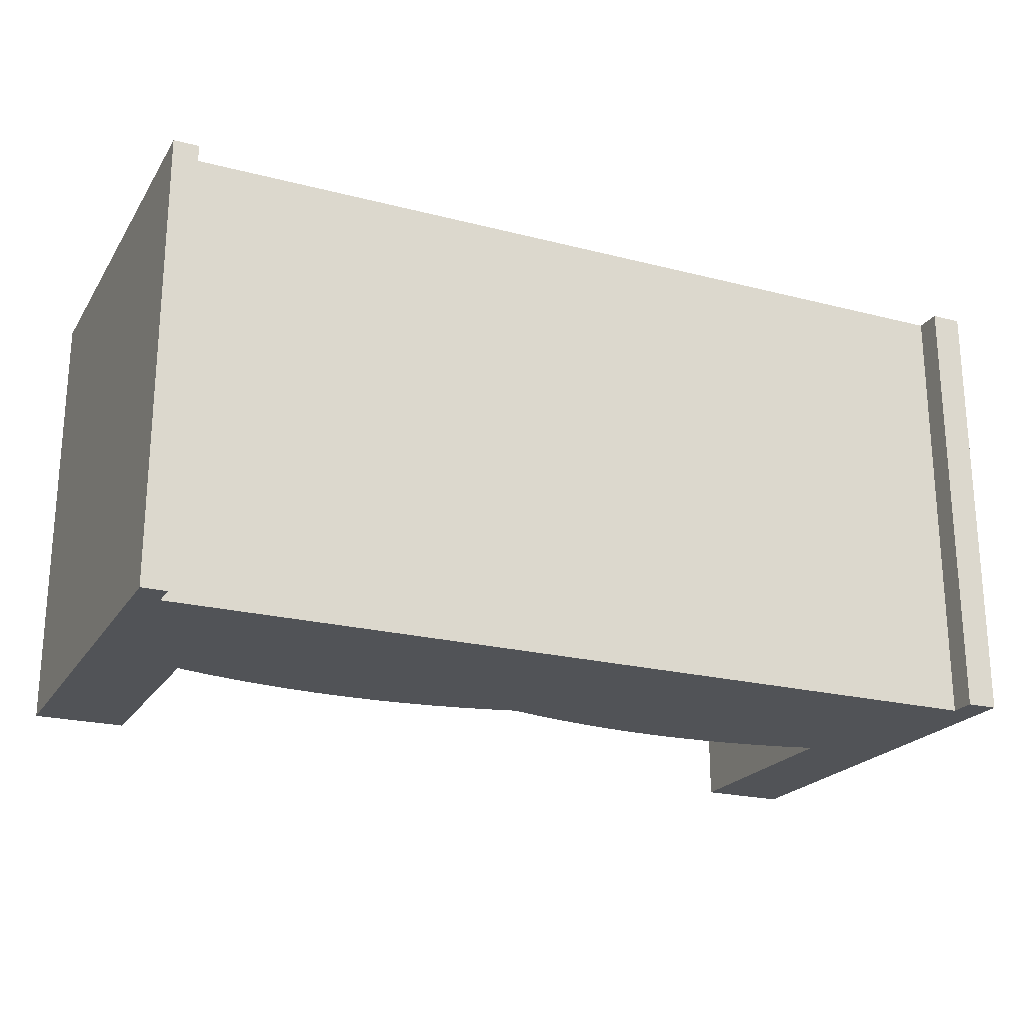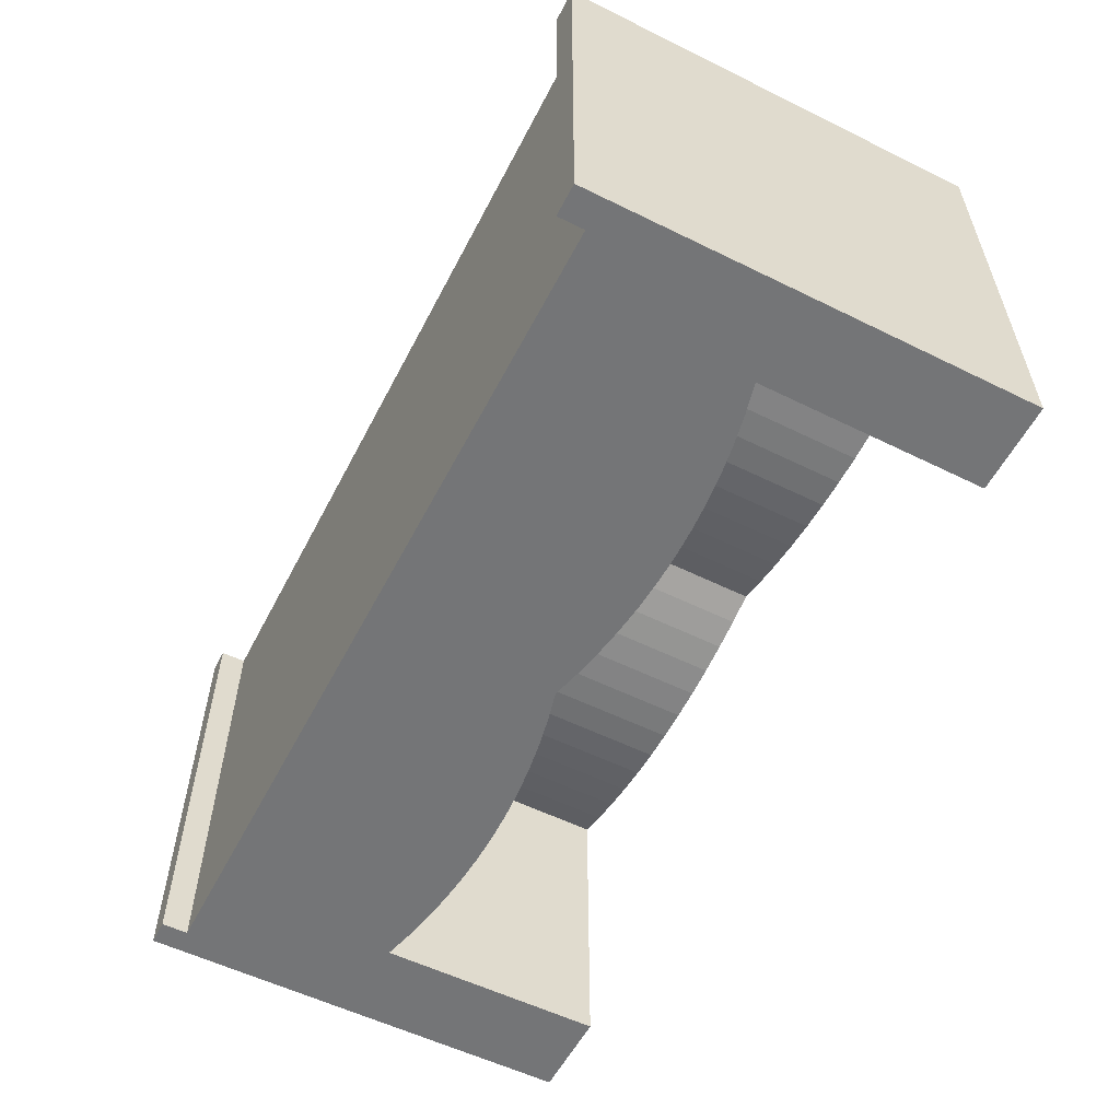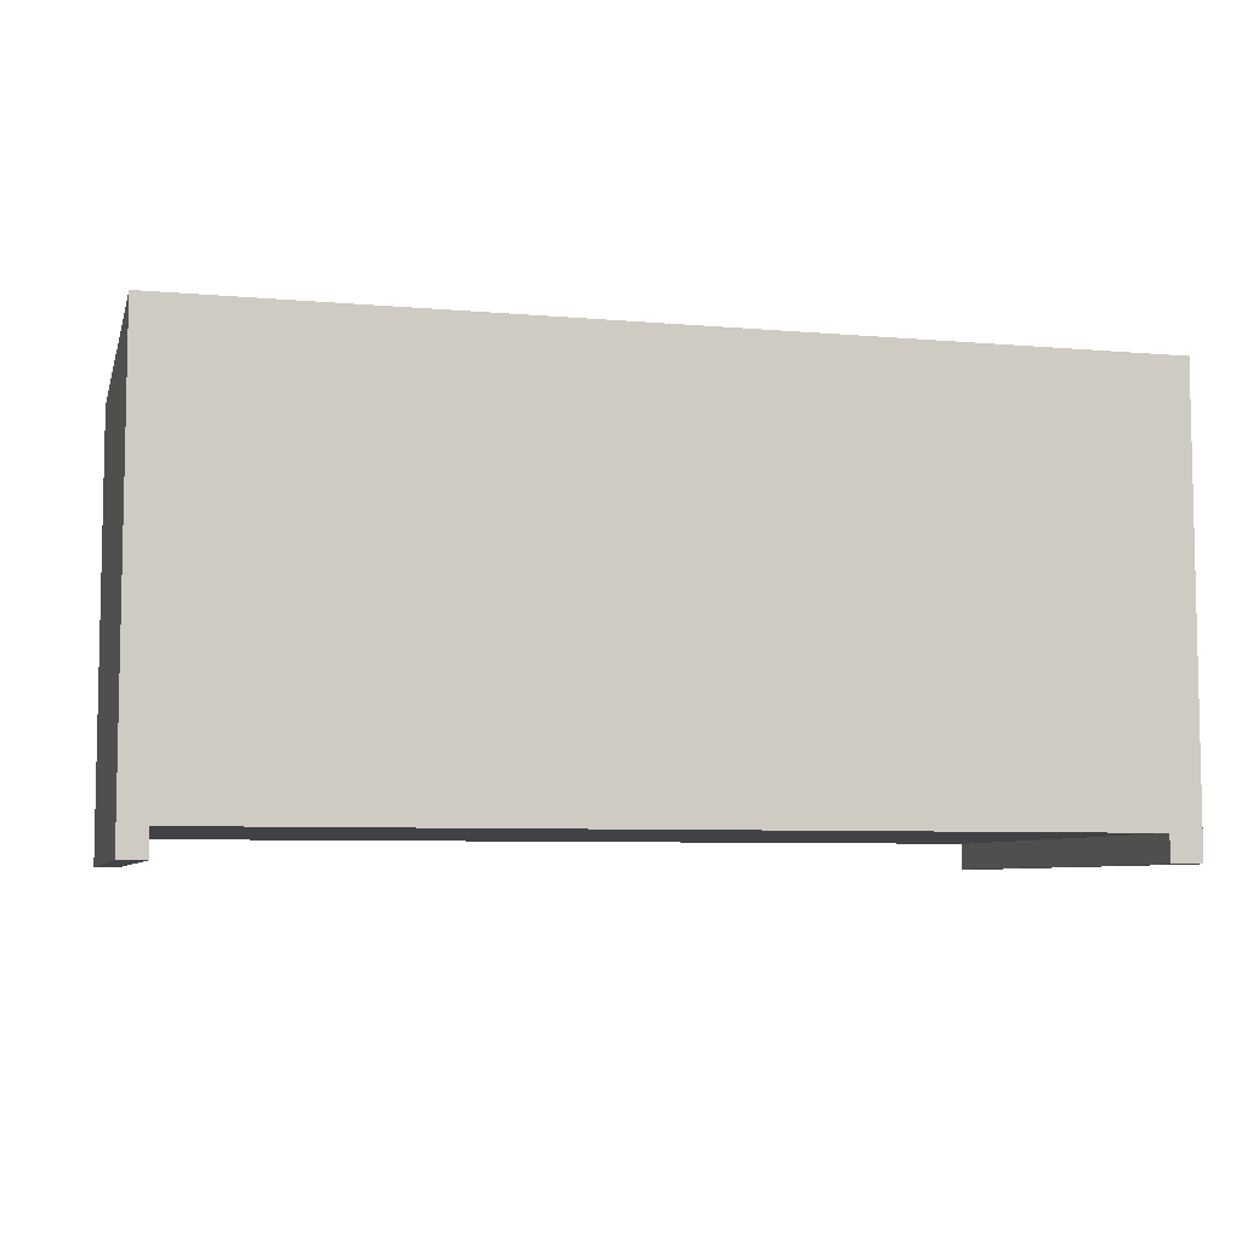
<metadata>
{"format":"obj","ext":"obj","renderer":"f3d","projection":"perspective","resolution":1024,"background":"white","views":[{"elev":-22.0,"azim":-24.2,"up":"+Z"},{"elev":-56.4,"azim":62.8,"up":"+Z"},{"elev":-6.6,"azim":-14.5,"up":"+Y"}]}
</metadata>
<code>
v 0.1589 0.004692 0.03327
v 0.1311 -0.01692 0.03575
v 0.1589 -0.01692 0.03327
v 0.1311 0.002795 0.03575
v 0.1311 -0.05962 0.03575
v 0.1869 0.00533 0.03245
v 0.1311 0.1875 0.03575
v 0.1034 -0.01692 0.03986
v 0.1589 -0.05962 0.03327
v 0.1034 -0.05962 0.03986
v 0.1869 -0.01692 0.03245
v 0.1589 0.1875 0.03327
v 0.1034 0.1875 0.03986
v 0.1034 -0.000346 0.03986
v 0.3511 -0.05962 0.06187
v 0.2148 0.1875 0.03327
v 0.1869 0.1875 0.03245
v 0.3511 0.1875 0.1115
v 0.07608 -0.01692 0.0456
v 0.07608 -0.05962 0.0456
v 0.1869 -0.05962 0.03245
v 0.2148 -0.01692 0.03327
v 0.07608 0.1875 0.0456
v 0.07608 -0.004704 0.0456
v 0.2148 -0.05962 0.03327
v 0.04911 -0.05962 0.05295
v 0.2426 0.002795 0.03575
v 0.04911 0.1875 0.05295
v 0.04911 -0.01692 0.05295
v 0.2426 -0.05962 0.03575
v 0.02262 -0.05962 0.06187
v 0.2426 -0.01692 0.03575
v 0.2426 0.1875 0.03575
v 0.02262 0.1875 0.06187
v 0.2703 -0.05962 0.03986
v 0.02262 -0.01692 0.06187
v 0.2703 -0.000346 0.03986
v 0.2703 0.1875 0.03986
v 0.02262 0.1875 0.1115
v 0.02262 0.01674 0.06187
v 0.2976 -0.05962 0.0456
v 0.2703 -0.01692 0.03986
v 0.3511 -0.01692 0.06187
v -0.3058 -0.01692 0.06187
v -0.003866 -0.05962 0.05295
v 0.2976 0.1875 0.0456
v -0.003866 0.1875 0.05295
v 0.431 0.1875 0.1953
v 0.3246 -0.05962 0.05295
v 0.2976 -0.01692 0.0456
v -0.3058 -0.05962 0.06187
v -0.3058 0.01674 0.06187
v -0.003866 -0.01692 0.05295
v -0.03083 -0.05962 0.0456
v 0.2976 -0.004704 0.0456
v 0.3246 0.1875 0.05295
v -0.03083 0.1875 0.0456
v -0.3058 0.1875 0.1115
v 0.3511 0.1875 0.06187
v 0.3246 -0.01692 0.05295
v 0.3511 0.01674 0.06187
v -0.2794 -0.05962 0.05295
v -0.2794 -0.05588 0.05295
v -0.3058 -0.01692 -0.07646
v -0.2794 -0.01024 0.05295
v -0.05819 -0.05962 0.03986
v -0.05819 0.1875 0.03986
v -0.03083 -0.01692 0.0456
v -0.3892 0.1875 0.1953
v -0.3058 0.1875 0.06187
v 0.3511 0.1875 -0.2148
v -0.1416 0.01674 0.06187
v 0.3246 -0.01024 0.05295
v -0.2524 -0.05962 0.0456
v -0.2794 -0.01692 0.05295
v -0.3058 0.128 0.06187
v -0.2794 0.1875 0.05295
v -0.03083 -0.05274 0.0456
v -0.08583 -0.05962 0.03575
v -0.08583 0.1875 0.03575
v -0.05819 -0.000346 0.03986
v -0.05819 -0.01692 0.03986
v -0.3892 0.1875 -0.2148
v -0.3361 0.1373 0.1953
v -0.3058 0.1875 -0.2148
v 0.431 0.1875 -0.2148
v 0.3511 -0.01692 -0.07646
v 0.3511 -0.01692 -0.2148
v -0.225 -0.05962 0.03986
v -0.2524 -0.05274 0.0456
v -0.3058 -0.01692 -0.2148
v -0.2524 0.1875 0.0456
v -0.2524 -0.01692 0.0456
v -0.1137 -0.05962 0.03327
v -0.05819 -0.05026 0.03986
v -0.1137 0.1875 0.03327
v -0.08583 0.002795 0.03575
v -0.3892 -0.1878 0.1953
v -0.3361 -0.1315 0.1953
v 0.3837 0.1373 0.1953
v 0.431 -0.1878 -0.2148
v 0.3242 -0.01015 -0.2148
v -0.1974 -0.05962 0.03575
v -0.225 -0.05026 0.03986
v -0.279 -0.01015 -0.2148
v -0.1416 -0.05962 0.03245
v -0.08583 -0.01692 0.03575
v -0.1416 0.1875 0.03245
v -0.1137 0.004692 0.03327
v -0.3892 -0.1878 -0.2148
v 0.3837 -0.1315 0.1953
v -0.225 0.1875 0.03986
v 0.431 -0.1878 0.1953
v 0.3511 -0.101 -0.2148
v 0.3242 -0.01015 0.05282
v 0.04949 -0.01015 -0.2148
v -0.1696 -0.05962 0.03327
v -0.1974 -0.04847 0.03575
v -0.279 -0.01015 0.05282
v 0.02262 -0.01692 -0.2148
v -0.225 -0.000346 0.03986
v -0.1137 -0.04738 0.03327
v -0.1696 0.1875 0.03327
v -0.1416 0.01674 0.03245
v -0.1416 0.00533 0.03245
v -0.1137 -0.01692 0.03327
v -0.3058 -0.101 -0.2148
v -0.3665 -0.1878 -0.2148
v -0.3892 -0.2114 0.1953
v -0.384 -0.1878 0.1953
v 0.403 -0.1878 0.1953
v -0.1974 0.1875 0.03575
v 0.403 -0.1878 -0.2148
v 0.431 -0.2114 -0.2148
v 0.2971 -0.004591 -0.2148
v -0.1696 -0.04738 0.03327
v -0.225 -0.01692 0.03986
v -0.2518 -0.004591 0.04549
v 0.02262 -0.101 -0.2148
v -0.004243 -0.01015 -0.2148
v -0.1416 -0.04701 0.03245
v -0.1416 -0.01692 0.03245
v -0.3665 -0.2114 -0.2148
v -0.3892 -0.2114 -0.2148
v -0.3665 -0.1878 0.1953
v 0.403 -0.2114 0.1953
v 0.431 -0.2114 0.1953
v 0.04949 -0.01015 0.05285
v 0.07663 -0.004591 -0.2148
v -0.1974 -0.01692 0.03575
v -0.2518 -0.004591 -0.2148
v -0.1696 0.004703 0.03327
v -0.1696 -0.01692 0.03327
v -0.3665 -0.2114 0.1953
v 0.403 -0.2114 -0.2148
v 0.2971 -0.004591 0.04545
v 0.02262 -0.01692 -0.07646
v 0.2697 -0.000257 -0.2148
v -0.03138 -0.004591 -0.2148
v -0.004243 -0.01015 0.05285
v 0.07663 -0.004591 0.04545
v 0.104 -0.000257 -0.2148
v -0.2245 -0.000257 -0.2148
v -0.05875 -0.000257 -0.2148
v 0.2422 0.002845 -0.2148
v 0.2697 -0.000257 0.03975
v -0.2245 -0.000257 0.03975
v -0.03138 -0.004591 0.04549
v 0.104 -0.000257 0.03975
v 0.1315 0.002845 -0.2148
v -0.197 0.002845 0.03571
v -0.08628 0.002845 -0.2148
v -0.05875 -0.000257 0.03975
v 0.1592 0.004708 -0.2148
v 0.2422 0.002845 0.03568
v -0.197 0.002845 -0.2148
v 0.1315 0.002845 0.03568
v 0.2146 0.004708 -0.2148
v -0.1139 0.004708 -0.2148
v -0.08628 0.002845 0.03568
v 0.1592 0.004708 0.03325
v 0.1869 0.00533 -0.2148
v 0.2146 0.004708 0.03327
v -0.1693 0.004708 -0.2148
v 0.1869 0.00533 -0.07646
v -0.1693 0.004708 -0.07646
v -0.1416 0.00533 -0.2148
v -0.1139 0.004708 0.03325
v -0.1693 0.004708 0.03327
v -0.1416 0.00533 -0.07646
v -0.2786 -0.05577 0.0527
v -0.004588 -0.05577 0.05275
v -0.2513 -0.05262 0.04532
v -0.224 -0.05017 0.03964
v -0.03188 -0.05262 0.04532
v -0.1966 -0.04841 0.03562
v -0.1691 -0.04736 0.03323
v -0.05926 -0.05017 0.03964
v -0.1141 -0.04736 0.03323
v -0.08668 -0.04841 0.03567
v -0.3058 0.128 0.1286
v -0.1416 -0.01692 -0.07646
v 0.1869 -0.01692 -0.07646
g mesh1_mesh1-geometry
f 1 2 3
f 2 1 4
f 5 3 2
f 2 3 5
f 3 6 1
f 4 1 7
f 4 8 2
f 3 5 9
f 9 5 3
f 2 10 5
f 5 10 2
f 6 3 11
f 1 6 12
f 7 1 12
f 13 4 7
f 8 4 14
f 10 2 8
f 8 2 10
f 5 15 9
f 9 15 5
f 9 11 3
f 3 11 9
f 10 15 5
f 5 15 10
f 11 16 6
f 12 6 17
f 12 18 7
f 14 4 13
f 7 18 13
f 14 19 8
f 8 20 10
f 10 20 8
f 9 15 21
f 21 15 9
f 11 9 21
f 21 9 11
f 20 15 10
f 10 15 20
f 16 11 22
f 6 16 17
f 17 18 12
f 23 14 13
f 13 18 23
f 19 14 24
f 20 8 19
f 19 8 20
f 21 15 25
f 25 15 21
f 21 22 11
f 11 22 21
f 26 15 20
f 20 15 26
f 22 27 16
f 16 18 17
f 24 14 23
f 23 18 28
f 24 29 19
f 19 26 20
f 20 26 19
f 25 15 30
f 30 15 25
f 22 21 25
f 25 21 22
f 15 26 31
f 31 26 15
f 27 22 32
f 16 27 33
f 33 18 16
f 28 24 23
f 28 18 34
f 29 24 28
f 26 19 29
f 29 19 26
f 30 15 35
f 35 15 30
f 32 25 30
f 30 25 32
f 25 32 22
f 22 32 25
f 29 31 26
f 26 31 29
f 36 15 31
f 31 15 36
f 32 37 27
f 27 38 33
f 38 18 33
f 39 34 18
f 40 28 34
f 28 36 29
f 35 15 41
f 41 15 35
f 42 30 35
f 35 30 42
f 30 42 32
f 32 42 30
f 31 29 36
f 36 29 31
f 15 36 43
f 43 36 15
f 31 44 36
f 36 44 31
f 36 45 31
f 31 45 36
f 37 32 42
f 27 37 38
f 46 18 38
f 34 39 47
f 18 48 39
f 36 28 40
f 47 40 34
f 41 15 49
f 49 15 41
f 50 35 41
f 41 35 50
f 35 50 42
f 42 50 35
f 43 36 40
f 40 36 43
f 43 49 15
f 15 49 43
f 44 31 51
f 51 31 44
f 36 44 52
f 52 44 36
f 45 36 53
f 53 36 45
f 54 31 45
f 45 31 54
f 42 55 37
f 37 46 38
f 56 18 46
f 47 39 57
f 39 48 58
f 59 48 18
f 36 52 40
f 40 52 36
f 40 53 36
f 53 40 47
f 60 41 49
f 49 41 60
f 41 60 50
f 50 60 41
f 55 42 50
f 43 40 61
f 61 40 43
f 49 43 60
f 60 43 49
f 31 62 51
f 51 62 31
f 44 63 51
f 51 63 44
f 44 52 64
f 44 65 52
f 53 54 45
f 45 54 53
f 66 31 54
f 54 31 66
f 37 55 46
f 59 18 56
f 55 56 46
f 57 39 67
f 68 47 57
f 48 69 58
f 58 70 39
f 71 48 59
f 40 52 72
f 72 52 40
f 47 68 53
f 73 50 60
f 50 73 55
f 43 71 61
f 61 73 43
f 73 60 43
f 43 60 73
f 62 31 74
f 74 31 62
f 63 51 62
f 62 51 63
f 63 44 75
f 75 44 63
f 76 64 52
f 44 64 65
f 77 52 65
f 65 75 44
f 44 75 65
f 54 53 78
f 78 53 54
f 79 31 66
f 66 31 79
f 78 66 54
f 54 66 78
f 56 61 59
f 55 73 56
f 67 39 80
f 81 57 67
f 57 82 68
f 83 58 69
f 48 84 69
f 77 39 70
f 70 58 85
f 86 48 71
f 59 61 71
f 78 53 68
f 68 53 78
f 87 71 43
f 73 61 56
f 43 73 88
f 74 31 89
f 89 31 74
f 63 74 62
f 62 74 63
f 90 63 75
f 75 63 90
f 70 64 76
f 76 52 77
f 91 65 64
f 77 65 92
f 75 93 65
f 94 31 79
f 79 31 94
f 95 79 66
f 66 79 95
f 66 78 95
f 95 78 66
f 80 39 96
f 97 67 80
f 82 57 81
f 97 81 67
f 95 68 82
f 82 68 95
f 83 85 58
f 69 98 83
f 84 99 69
f 84 48 100
f 92 39 77
f 70 76 77
f 85 64 70
f 86 101 48
f 71 88 86
f 95 78 68
f 68 78 95
f 88 71 87
f 87 43 88
f 88 73 102
f 89 31 103
f 103 31 89
f 104 74 89
f 89 74 104
f 74 63 90
f 90 63 74
f 90 75 93
f 93 75 90
f 105 65 91
f 91 64 85
f 92 65 93
f 106 31 94
f 94 31 106
f 107 94 79
f 79 94 107
f 79 95 107
f 107 95 79
f 96 39 108
f 109 80 96
f 109 97 80
f 81 107 82
f 107 81 97
f 107 95 82
f 82 95 107
f 85 83 91
f 110 83 98
f 69 99 98
f 84 100 99
f 100 48 111
f 112 39 92
f 113 48 101
f 86 114 101
f 88 114 86
f 115 102 73
f 102 116 88
f 103 31 117
f 117 31 103
f 118 89 103
f 103 89 118
f 74 104 90
f 90 104 74
f 89 118 104
f 104 118 89
f 90 104 93
f 93 104 90
f 119 65 105
f 105 91 120
f 93 121 92
f 117 31 106
f 106 31 117
f 122 106 94
f 94 106 122
f 94 107 122
f 122 107 94
f 108 39 123
f 124 96 108
f 125 109 96
f 126 97 109
f 97 126 107
f 91 83 127
f 110 128 83
f 98 129 110
f 130 110 98
f 98 110 130
f 111 98 99
f 111 99 100
f 111 48 131
f 132 39 112
f 92 121 112
f 113 131 48
f 133 113 101
f 101 113 133
f 101 134 113
f 127 101 114
f 88 120 114
f 115 55 102
f 116 120 88
f 135 116 102
f 136 103 117
f 117 103 136
f 103 136 118
f 118 136 103
f 104 118 137
f 137 118 104
f 93 104 137
f 137 104 93
f 119 105 138
f 120 91 139
f 140 105 120
f 121 93 137
f 141 117 106
f 106 117 141
f 106 122 141
f 141 122 106
f 122 107 126
f 126 107 122
f 123 39 132
f 123 124 108
f 125 96 124
f 142 109 125
f 109 142 126
f 127 83 128
f 127 139 91
f 128 110 143
f 110 130 128
f 128 130 110
f 144 110 129
f 98 145 129
f 130 145 98
f 98 111 130
f 145 111 131
f 121 132 112
f 113 133 131
f 131 133 113
f 131 113 146
f 101 133 134
f 101 127 133
f 147 113 134
f 139 127 114
f 139 114 120
f 102 55 135
f 116 148 120
f 149 116 135
f 117 141 136
f 136 141 117
f 118 136 150
f 150 136 118
f 137 118 150
f 150 118 137
f 151 138 105
f 151 105 140
f 120 36 140
f 137 132 121
f 141 122 126
f 126 122 141
f 132 152 123
f 123 125 124
f 125 153 142
f 141 126 142
f 142 126 141
f 133 127 128
f 144 143 110
f 128 143 145
f 128 130 145
f 145 130 128
f 144 129 143
f 154 129 145
f 130 111 145
f 131 128 145
f 131 146 133
f 128 131 133
f 147 146 113
f 155 134 133
f 147 134 146
f 156 135 55
f 120 148 157
f 148 116 24
f 149 24 116
f 158 149 135
f 136 141 153
f 153 141 136
f 150 136 153
f 153 136 150
f 132 137 150
f 138 151 121
f 159 151 140
f 160 140 36
f 157 36 120
f 150 152 132
f 152 125 123
f 153 125 152
f 153 141 142
f 142 141 153
f 154 145 143
f 154 143 129
f 155 133 146
f 155 146 134
f 156 37 135
f 36 157 148
f 161 24 149
f 162 149 158
f 135 37 158
f 152 150 153
f 163 121 151
f 164 151 159
f 140 160 159
f 161 149 14
f 162 14 149
f 165 162 158
f 166 158 37
f 167 121 163
f 163 151 164
f 159 81 164
f 168 159 160
f 169 14 162
f 170 162 165
f 158 27 165
f 166 27 158
f 167 163 171
f 172 163 164
f 173 164 81
f 168 81 159
f 169 162 4
f 170 4 162
f 174 170 165
f 175 165 27
f 176 171 163
f 176 163 172
f 164 97 172
f 173 97 164
f 177 4 170
f 174 1 170
f 178 174 165
f 165 175 178
f 171 176 152
f 179 176 172
f 180 172 97
f 177 170 1
f 181 1 174
f 182 174 178
f 183 178 175
f 184 152 176
f 184 176 179
f 172 109 179
f 180 109 172
f 181 174 6
f 182 185 174
f 178 183 182
f 186 152 184
f 187 184 179
f 188 179 109
f 185 6 174
f 182 183 185
f 184 125 186
f 187 125 184
f 179 188 187
f 6 185 183
f 189 186 125
f 190 125 187
f 187 188 190
f 125 190 188
g mesh1_mesh1-geometry
f 3 2 1
f 4 1 2
f 1 6 3
f 7 1 4
f 2 8 4
f 11 3 6
f 12 6 1
f 12 1 7
f 7 4 13
f 14 4 8
f 6 16 11
f 17 6 12
f 7 18 12
f 13 4 14
f 13 18 7
f 8 19 14
f 22 11 16
f 17 16 6
f 12 18 17
f 13 14 23
f 23 18 13
f 24 14 19
f 16 27 22
f 17 18 16
f 23 14 24
f 28 18 23
f 19 29 24
f 32 22 27
f 33 27 16
f 16 18 33
f 23 24 28
f 34 18 28
f 28 24 29
f 27 37 32
f 33 38 27
f 33 18 38
f 18 34 39
f 34 28 40
f 29 36 28
f 42 32 37
f 38 37 27
f 38 18 46
f 47 39 34
f 40 28 36
f 34 40 47
f 37 55 42
f 38 46 37
f 46 18 56
f 57 39 47
f 36 53 40
f 47 40 53
f 50 42 55
f 52 65 44
f 46 55 37
f 56 18 59
f 46 56 55
f 67 39 57
f 57 47 68
f 39 70 58
f 53 68 47
f 60 50 73
f 55 73 50
f 43 73 61
f 65 64 44
f 65 52 77
f 59 61 56
f 56 73 55
f 80 39 67
f 67 57 81
f 68 82 57
f 70 39 77
f 56 61 73
f 88 73 43
f 77 52 76
f 64 65 91
f 92 65 77
f 65 93 75
f 96 39 80
f 80 67 97
f 81 57 82
f 67 81 97
f 77 39 92
f 77 76 70
f 88 43 87
f 102 73 88
f 91 65 105
f 93 65 92
f 108 39 96
f 96 80 109
f 80 97 109
f 82 107 81
f 97 81 107
f 92 39 112
f 73 102 115
f 88 116 102
f 105 65 119
f 120 91 105
f 92 121 93
f 123 39 108
f 108 96 124
f 96 109 125
f 109 97 126
f 107 126 97
f 112 39 132
f 112 121 92
f 114 120 88
f 102 55 115
f 88 120 116
f 102 116 135
f 138 105 119
f 139 91 120
f 120 105 140
f 137 93 121
f 132 39 123
f 108 124 123
f 124 96 125
f 125 109 142
f 126 142 109
f 91 139 127
f 112 132 121
f 120 114 139
f 135 55 102
f 120 148 116
f 135 116 149
f 105 138 151
f 140 105 151
f 140 36 120
f 121 132 137
f 123 152 132
f 124 125 123
f 142 153 125
f 55 135 156
f 157 148 120
f 24 116 148
f 116 24 149
f 135 149 158
f 150 137 132
f 121 151 138
f 140 151 159
f 36 140 160
f 120 36 157
f 132 152 150
f 123 125 152
f 152 125 153
f 135 37 156
f 148 157 36
f 149 24 161
f 158 149 162
f 158 37 135
f 153 150 152
f 151 121 163
f 159 151 164
f 159 160 140
f 14 149 161
f 149 14 162
f 158 162 165
f 37 158 166
f 163 121 167
f 164 151 163
f 164 81 159
f 160 159 168
f 162 14 169
f 165 162 170
f 165 27 158
f 158 27 166
f 171 163 167
f 164 163 172
f 81 164 173
f 159 81 168
f 4 162 169
f 162 4 170
f 165 170 174
f 27 165 175
f 163 171 176
f 172 163 176
f 172 97 164
f 164 97 173
f 170 4 177
f 170 1 174
f 165 174 178
f 178 175 165
f 152 176 171
f 172 176 179
f 97 172 180
f 1 170 177
f 174 1 181
f 178 174 182
f 175 178 183
f 176 152 184
f 179 176 184
f 179 109 172
f 172 109 180
f 6 174 181
f 174 185 182
f 182 183 178
f 184 152 186
f 179 184 187
f 109 179 188
f 174 6 185
f 185 183 182
f 186 125 184
f 184 125 187
f 187 188 179
f 183 185 6
f 125 186 189
f 187 125 190
f 190 188 187
f 188 190 125
g mesh1_mesh1-geometry
f 39 48 18
f 58 48 39
f 18 48 59
f 64 52 44
f 58 69 48
f 59 48 71
f 61 71 43
f 52 64 76
f 69 58 83
f 69 84 48
f 85 58 70
f 71 48 86
f 71 61 59
f 43 71 87
f 76 64 70
f 58 85 83
f 83 98 69
f 69 99 84
f 100 48 84
f 70 64 85
f 48 101 86
f 86 88 71
f 87 71 88
f 85 64 91
f 91 83 85
f 98 83 110
f 98 99 69
f 111 48 100
f 101 48 113
f 101 114 86
f 86 114 88
f 127 83 91
f 83 128 110
f 99 98 111
f 131 48 111
f 48 131 113
f 114 101 127
f 128 83 127
f 130 111 98
f 131 111 145
f 133 127 101
f 114 127 139
f 128 127 133
f 145 111 130
g mesh1_mesh1-geometry
f 99 100 84
f 100 99 111
f 145 128 131
f 133 131 128
g mesh1_mesh1-geometry
f 110 129 98
f 113 134 101
f 143 110 128
f 129 110 144
f 129 145 98
f 98 145 130
f 146 113 131
f 134 133 101
f 134 113 147
f 110 143 144
f 145 143 128
f 143 129 144
f 145 129 154
f 133 146 131
f 113 146 147
f 133 134 155
f 146 134 147
f 143 145 154
f 129 143 154
f 146 133 155
f 134 146 155
g mesh2_mesh2-geometry
l 62 51
l 62 63
l 74 62
l 63 51
l 51 44
l 51 31
l 63 75
l 191 63
l 89 74
l 74 90
l 75 44
l 31 15
l 26 31
l 31 45
l 31 36
l 192 31
l 93 75
l 191 90
l 103 89
l 89 104
l 90 193
l 90 93
l 15 49
l 15 43
l 20 26
l 29 26
l 45 54
l 53 45
l 29 36
l 78 192
l 137 93
l 117 103
l 103 118
l 193 104
l 104 194
l 104 137
l 49 41
l 60 49
l 43 60
l 10 20
l 19 20
l 19 29
l 54 66
l 54 78
l 53 68
l 78 68
l 195 78
l 150 137
l 106 117
l 117 136
l 118 196
l 194 118
l 118 150
l 41 35
l 50 41
l 60 50
l 73 60
l 5 10
l 8 10
l 8 19
l 66 79
l 66 95
l 95 195
l 153 150
l 94 106
l 106 141
l 136 153
l 196 136
l 136 197
l 35 30
l 42 35
l 50 42
l 9 5
l 2 5
l 79 94
l 107 79
l 95 82
l 198 95
l 142 153
l 94 122
l 141 142
l 197 141
l 141 199
l 30 25
l 32 30
l 42 32
l 21 9
l 3 9
l 107 126
l 200 198
l 122 126
l 199 122
l 122 200
l 25 21
l 22 25
l 32 22
l 11 21
l 22 11
g mesh3_mesh3-geometry
l 72 124
g mesh4_mesh4-geometry
l 76 201
g mesh5_mesh5-geometry
l 202 64
l 202 190
g mesh6_mesh6-geometry
l 87 203
l 203 185

</code>
